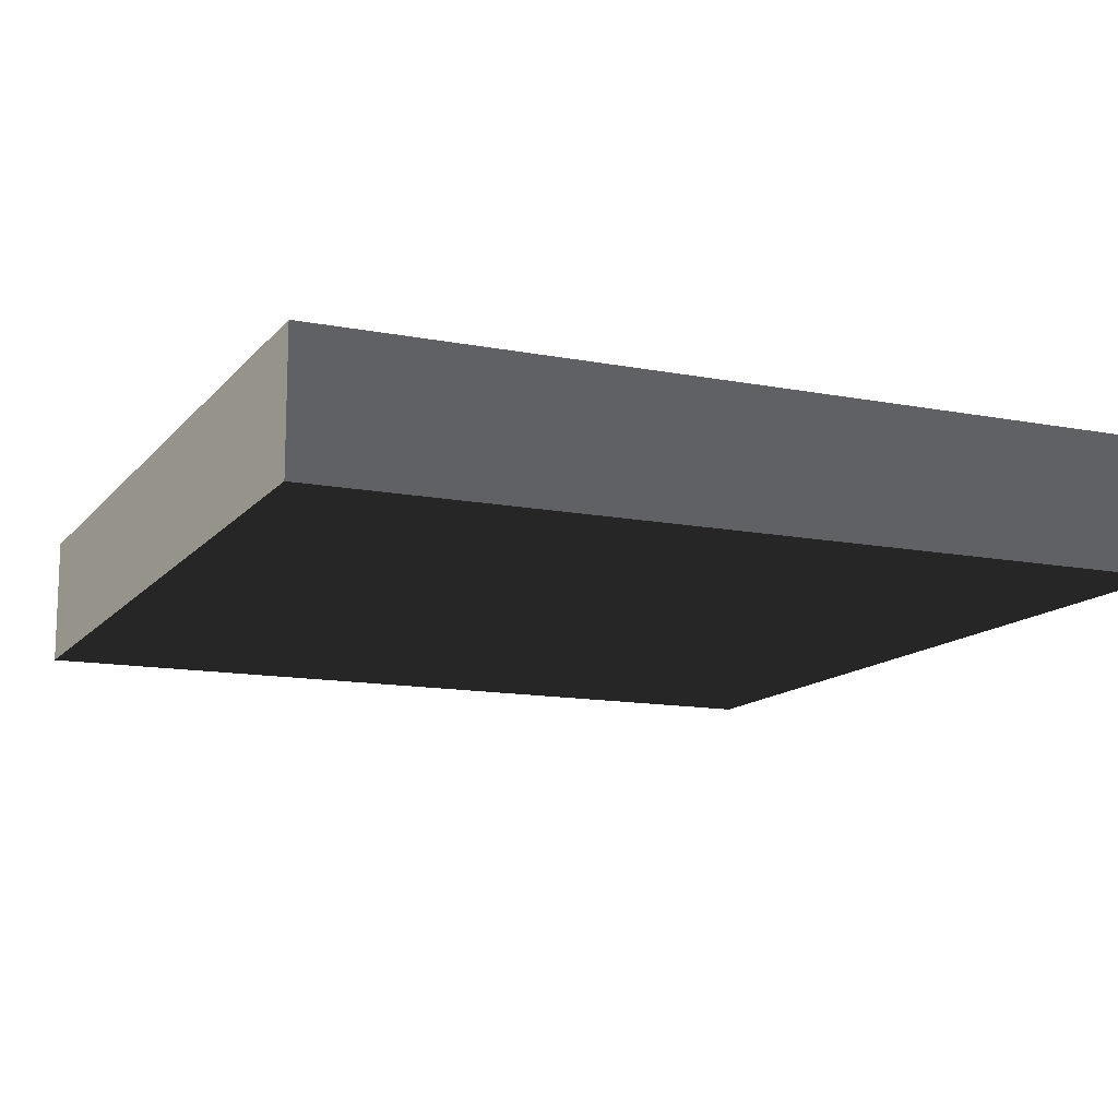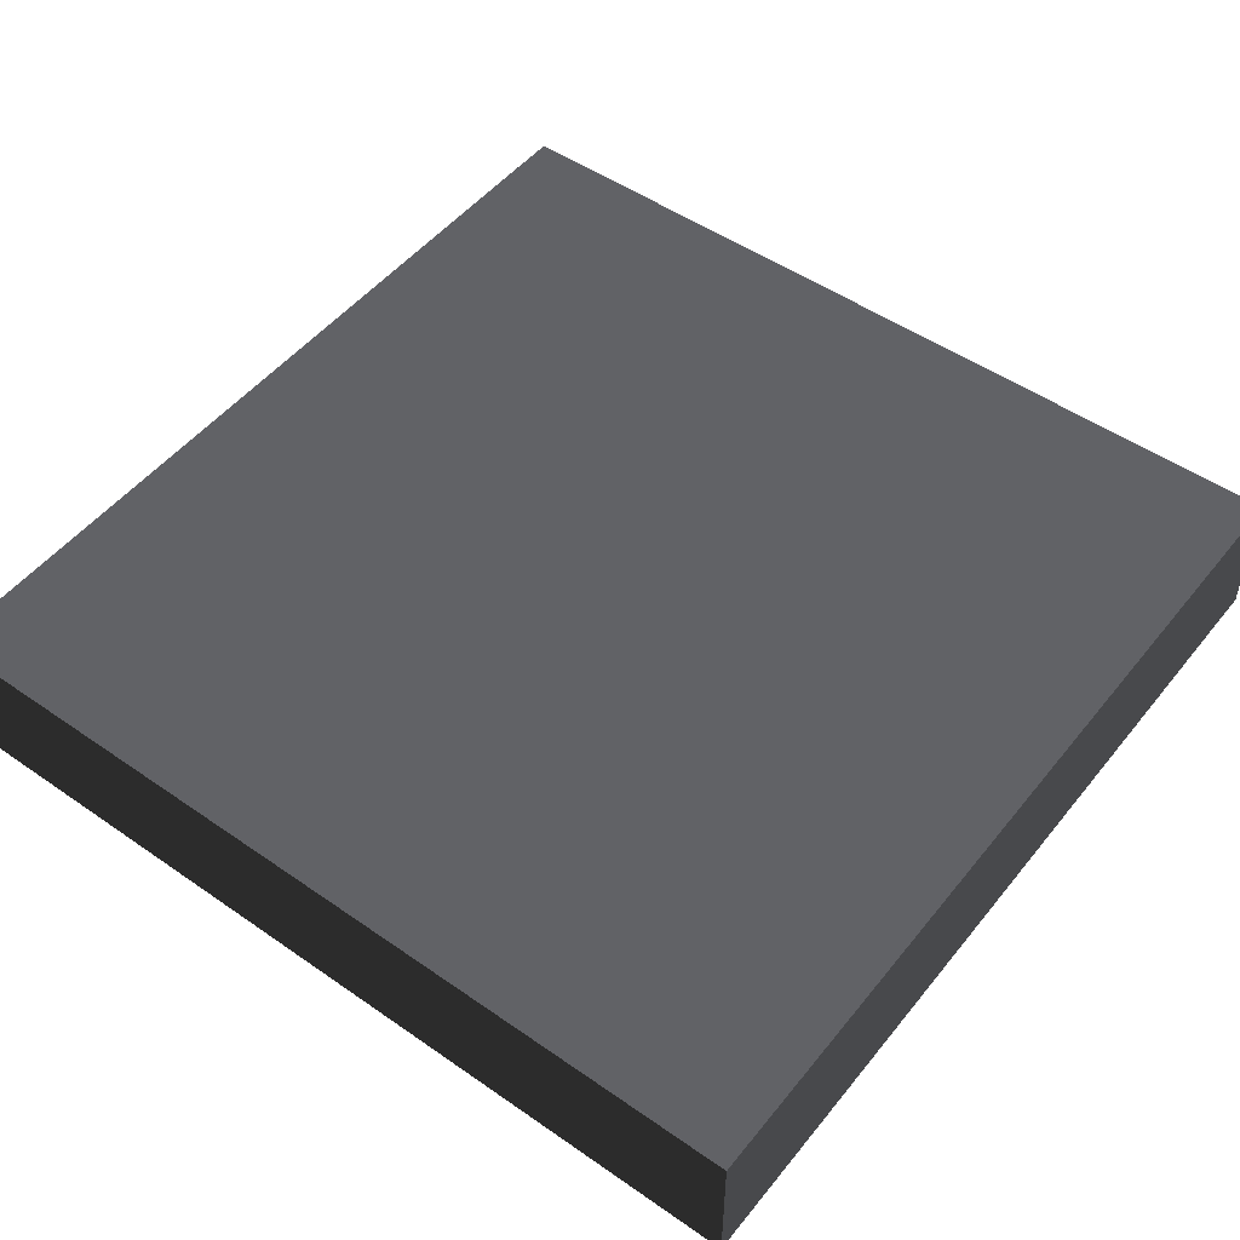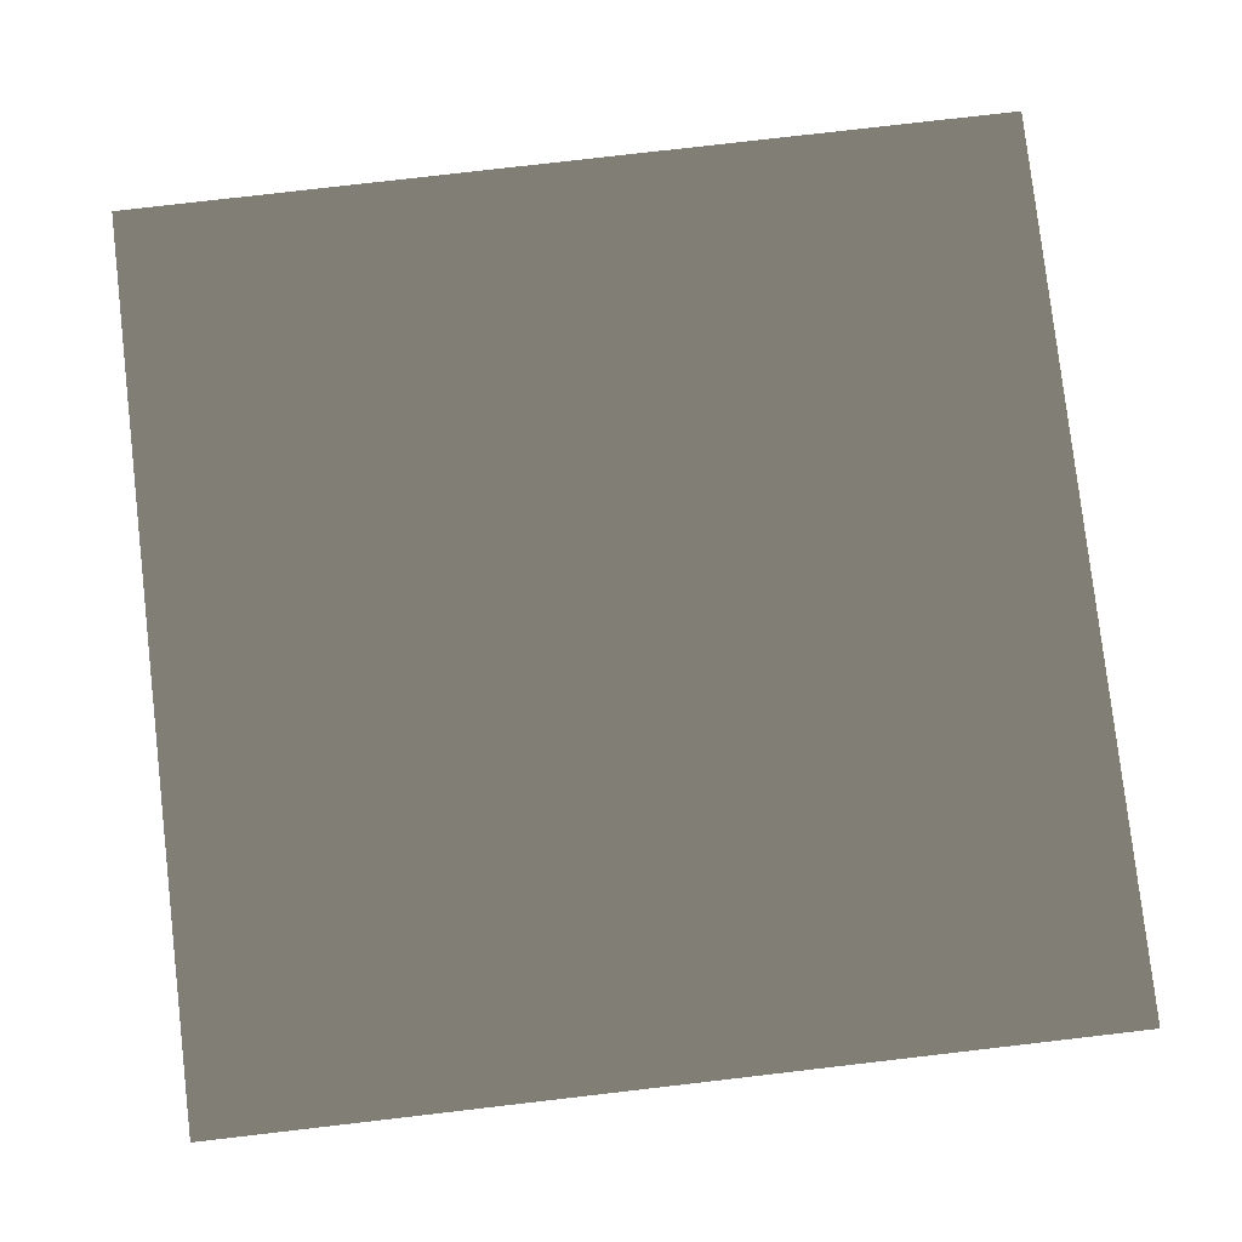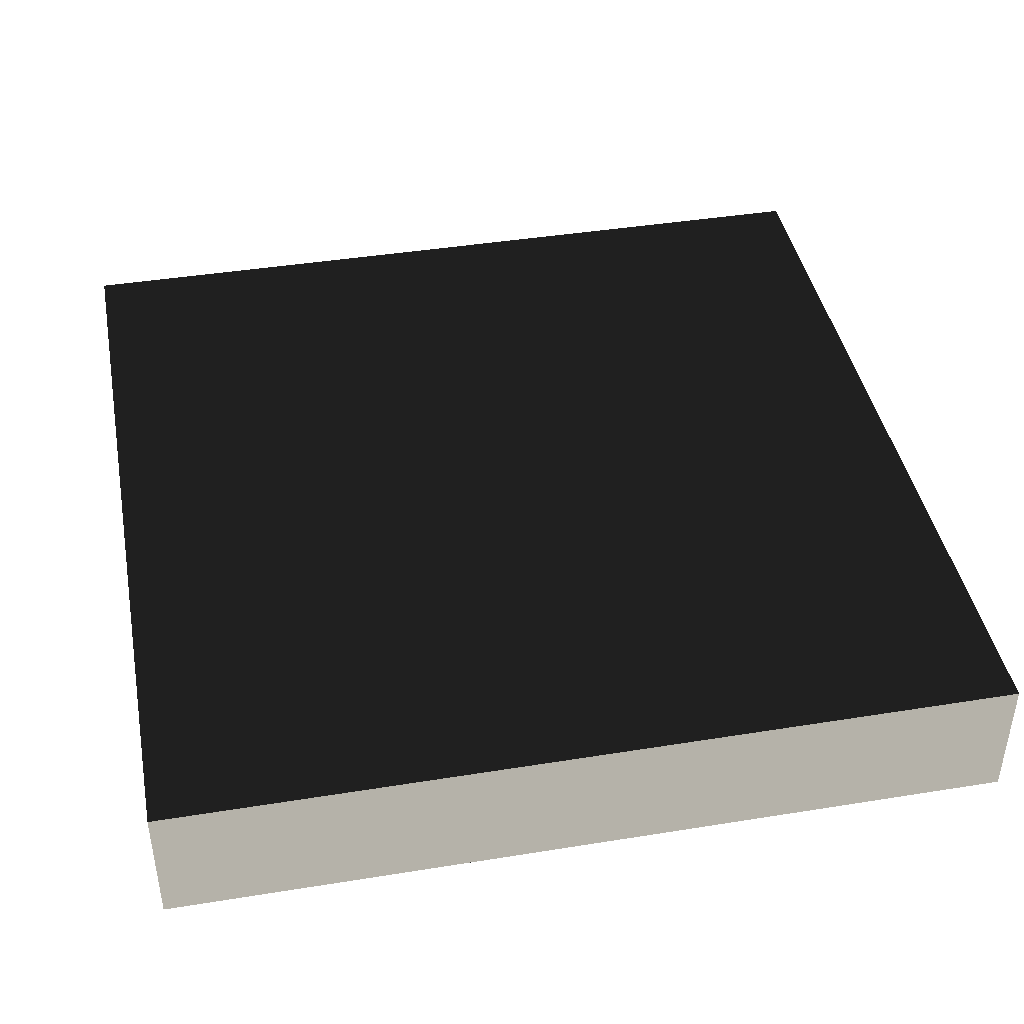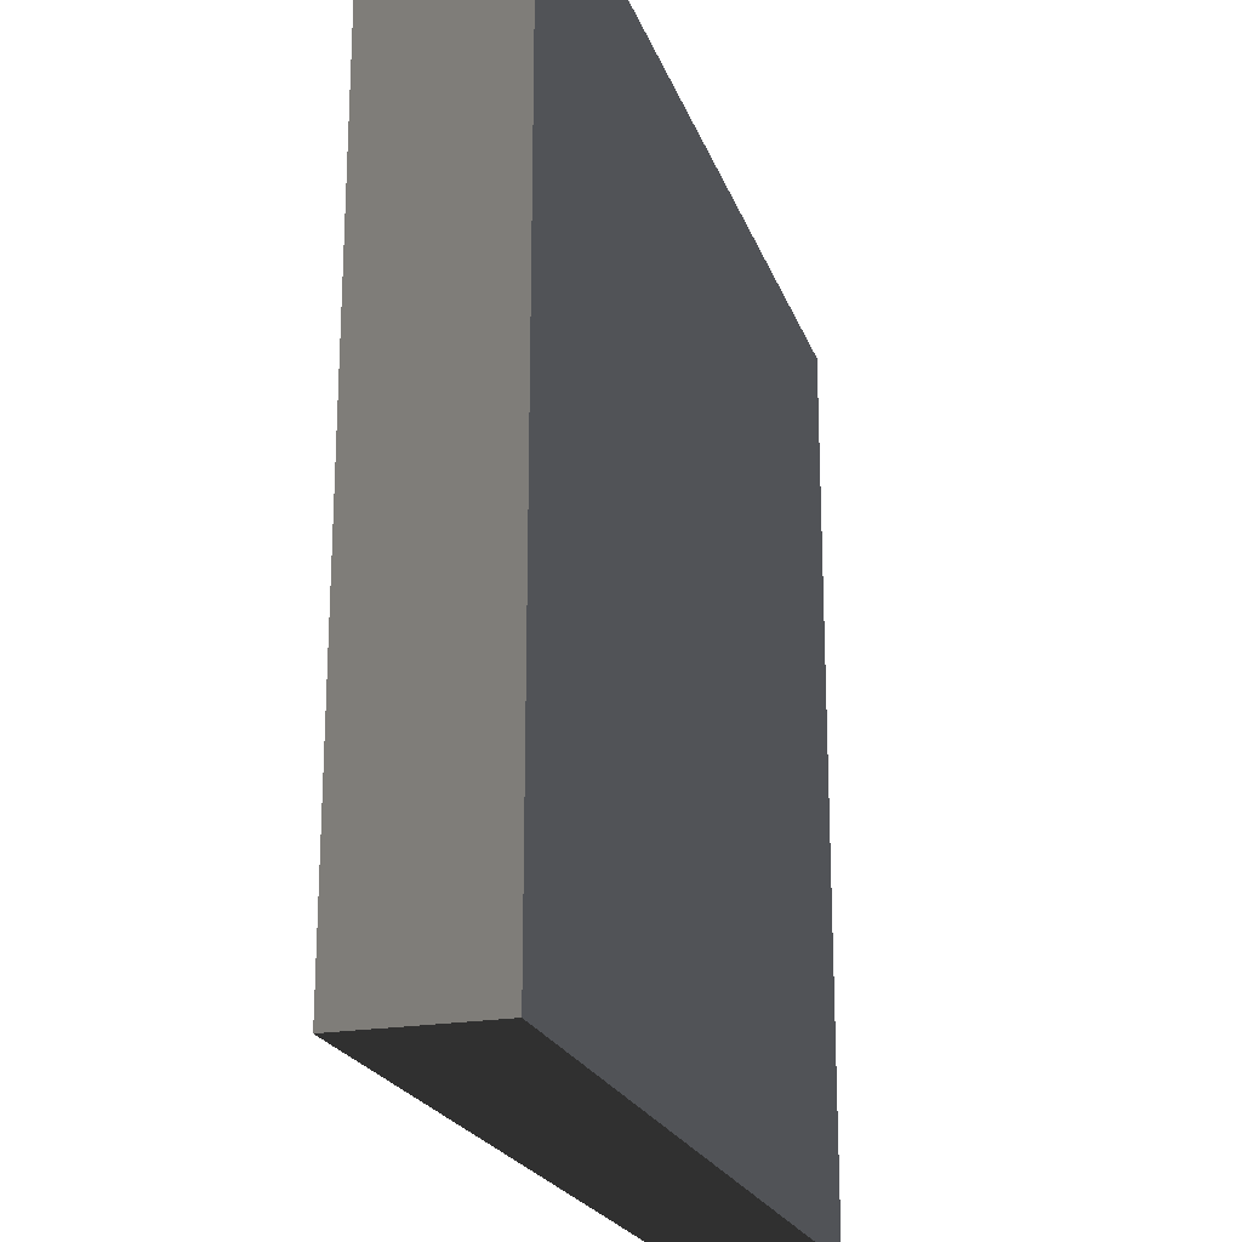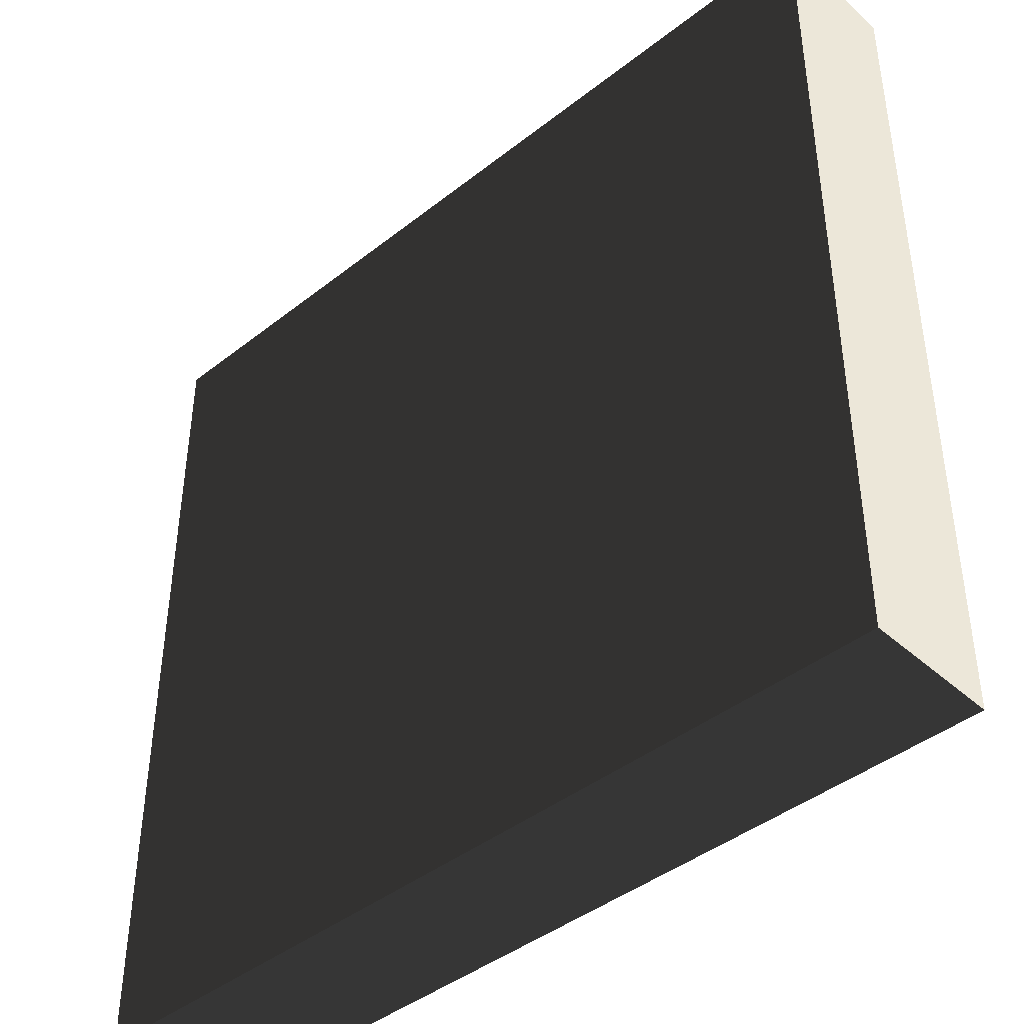
<metadata>
{"format":"obj","ext":"obj","renderer":"f3d","projection":"perspective","resolution":1024,"background":"white","views":[{"elev":-12.9,"azim":155.9,"up":"+Z"},{"elev":50.4,"azim":-142.7,"up":"+Z"},{"elev":79.9,"azim":-6.6,"up":"+Z"},{"elev":42.4,"azim":-10.9,"up":"+Z"},{"elev":-22.0,"azim":106.7,"up":"+Y"},{"elev":-42.6,"azim":43.1,"up":"+Y"}]}
</metadata>
<code>
v -1.352 -1.352 -0.2108
v -1.352 1.351 -0.2108
v -1.352 1.351 0.2108
v -1.352 -1.352 0.2108
v -1.352 1.351 -0.2108
v 1.352 1.352 -0.2108
v 1.352 1.352 0.2108
v -1.352 1.351 0.2108
v 1.352 1.352 -0.2108
v 1.352 -1.352 -0.2108
v 1.352 -1.352 0.2108
v 1.352 1.352 0.2108
v 1.352 -1.352 -0.2108
v -1.352 -1.352 -0.2108
v -1.352 -1.352 0.2108
v 1.352 -1.352 0.2108
v -1.352 1.351 -0.2108
v -1.352 -1.352 -0.2108
v 1.352 -1.352 -0.2108
v 1.352 1.352 -0.2108
v 1.352 1.352 0.2108
v 1.352 -1.352 0.2108
v -1.352 -1.352 0.2108
v -1.352 1.351 0.2108
g Green_top_(13)_835_46
f 1 3 2
f 1 4 3
f 5 7 6
f 5 8 7
f 9 11 10
f 9 12 11
f 13 15 14
f 13 16 15
f 17 19 18
f 17 20 19
f 21 23 22
f 21 24 23

</code>
